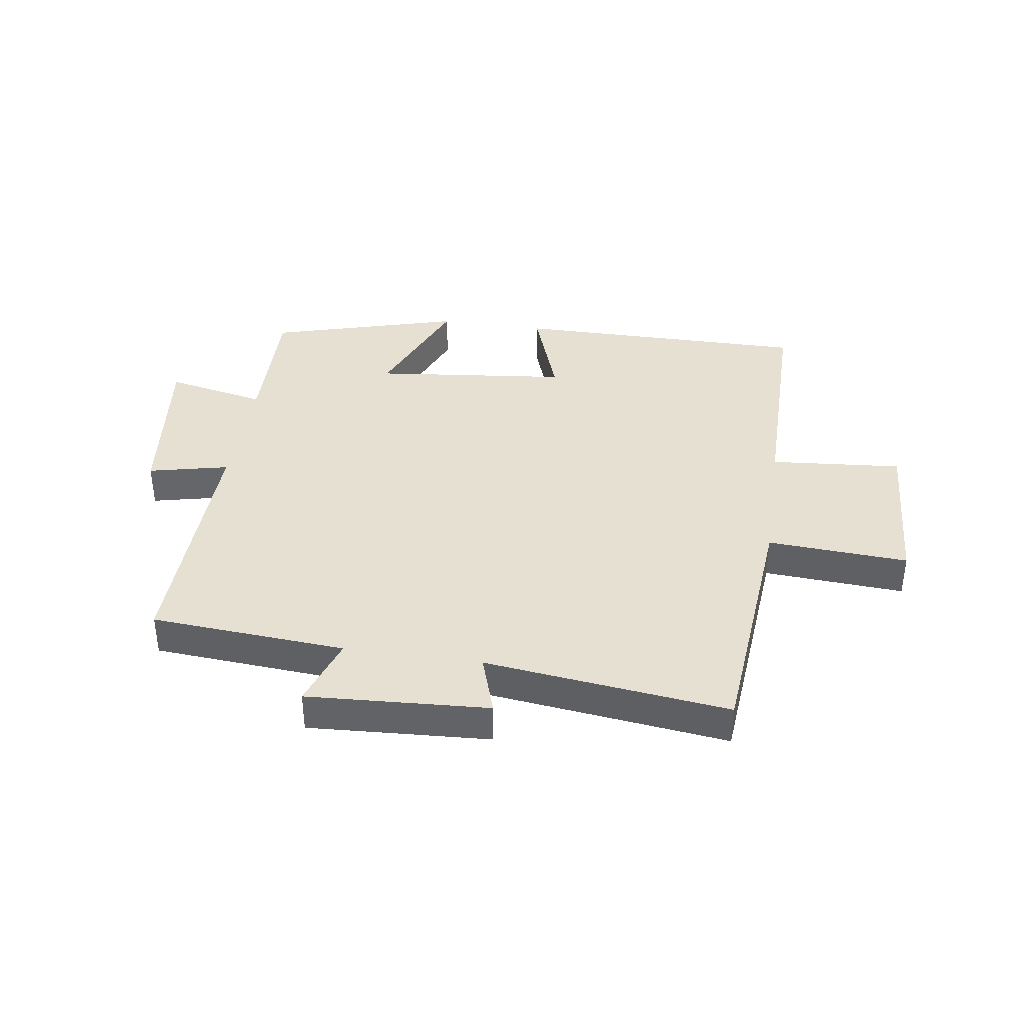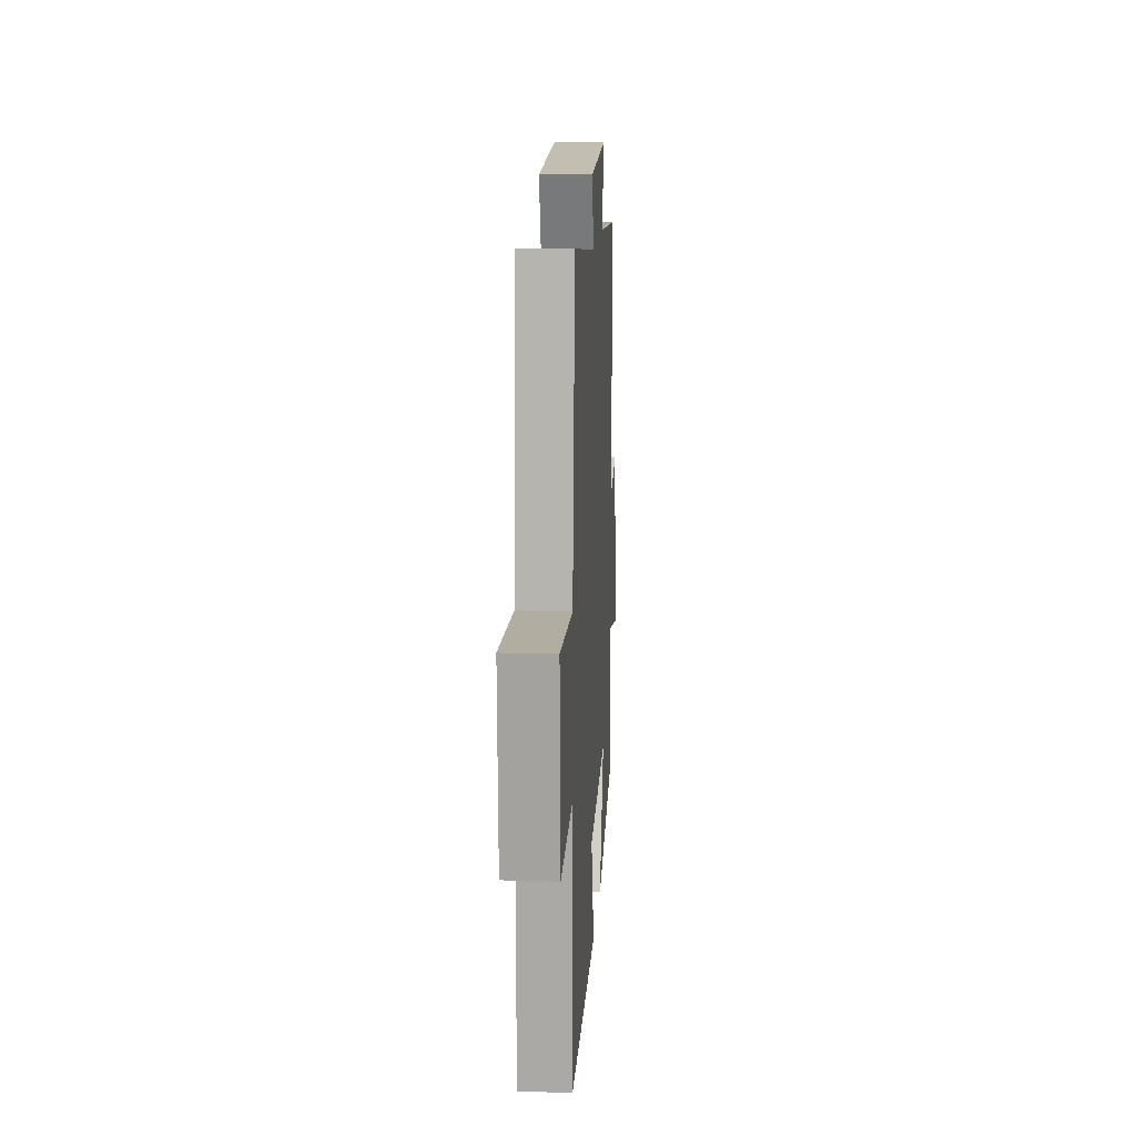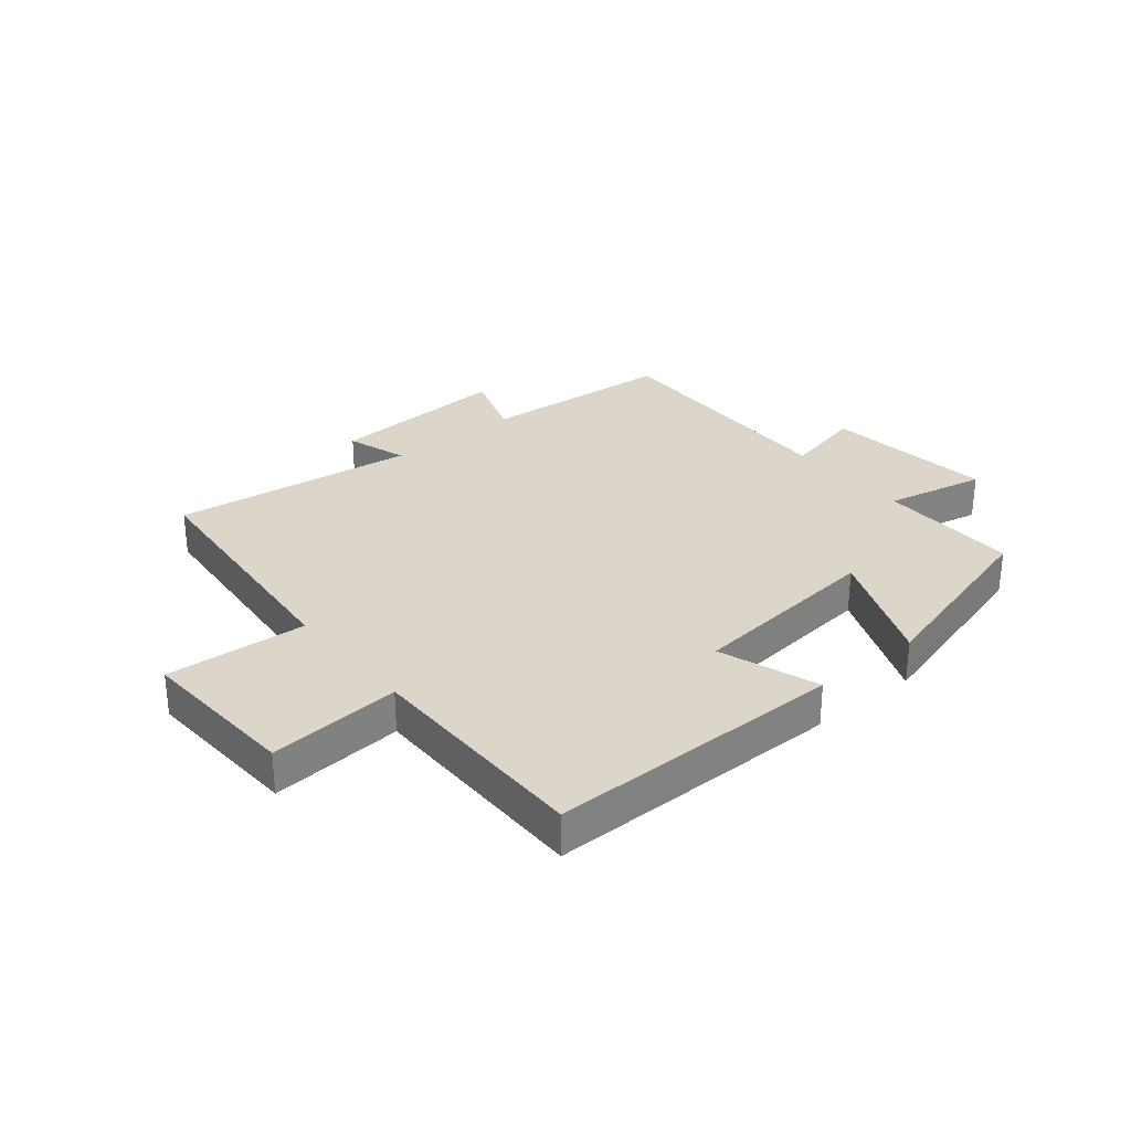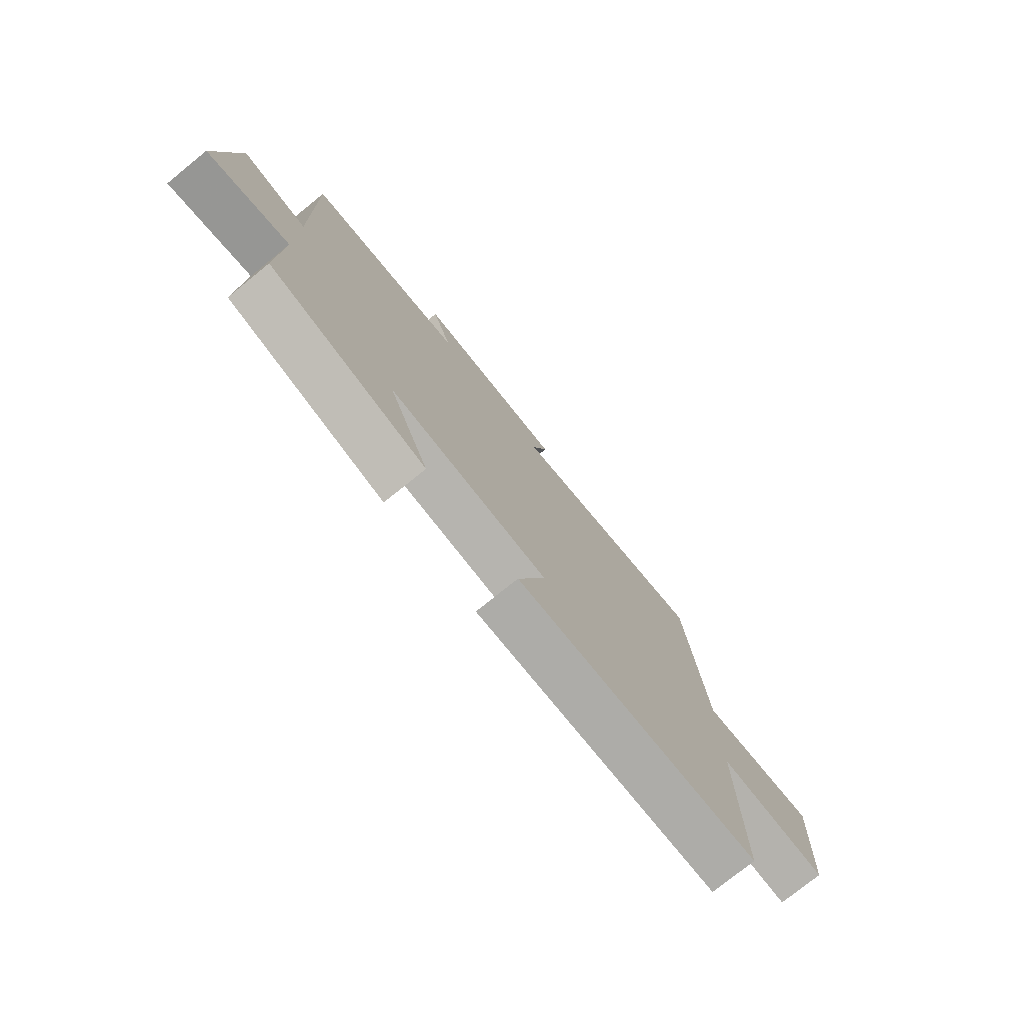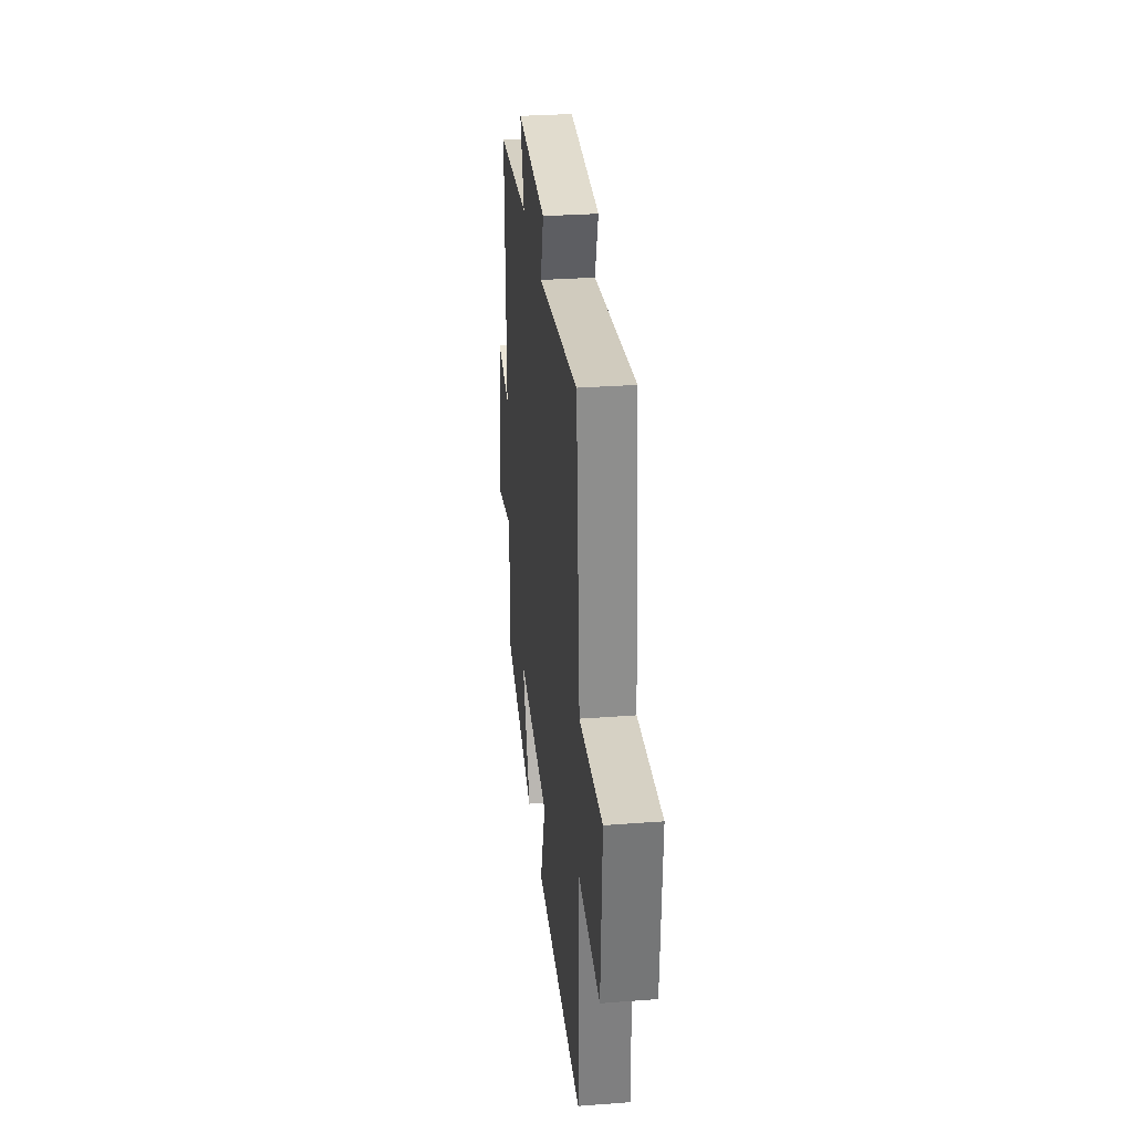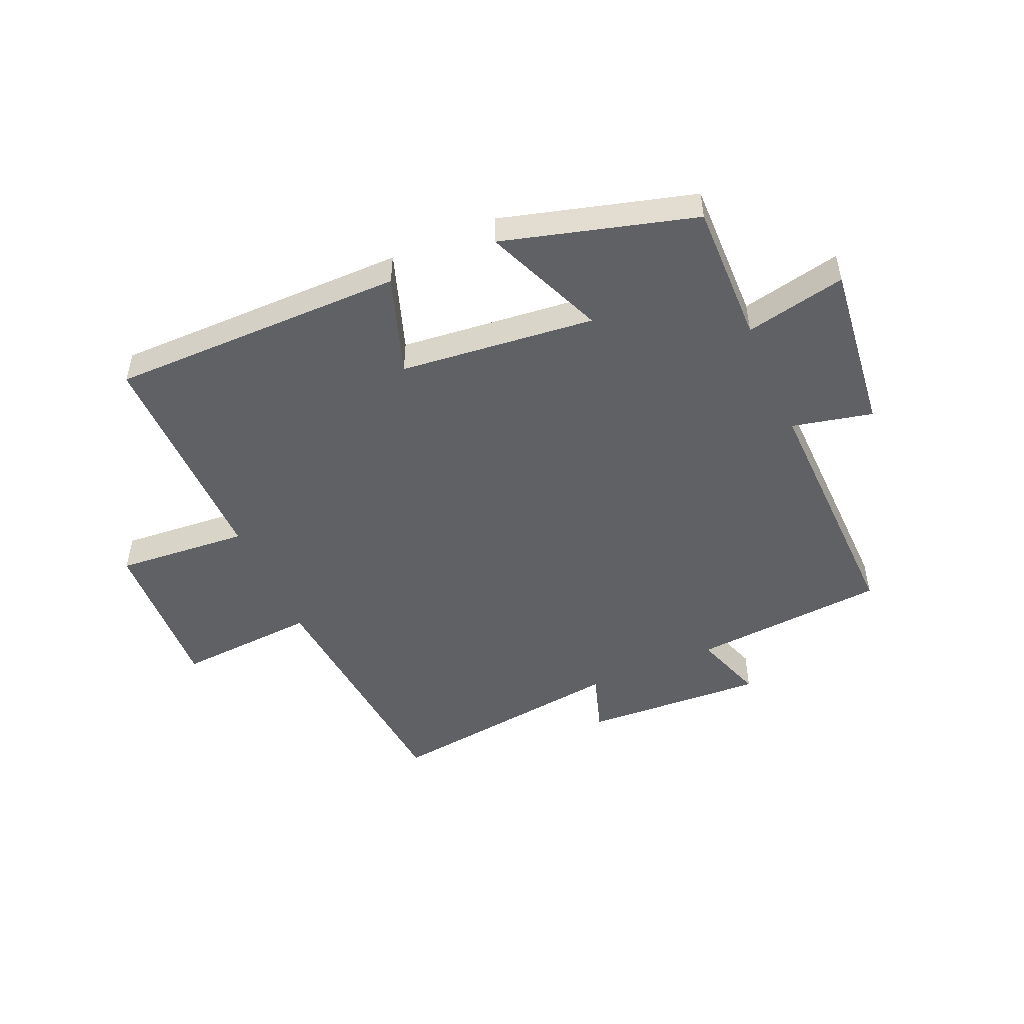
<metadata>
{"format":"obj","ext":"obj","renderer":"f3d","projection":"perspective","resolution":1024,"background":"white","views":[{"elev":38.4,"azim":8.4,"up":"+Y"},{"elev":14.0,"azim":93.6,"up":"+Z"},{"elev":29.9,"azim":140.7,"up":"+Y"},{"elev":-76.5,"azim":-51.0,"up":"+Z"},{"elev":30.7,"azim":83.8,"up":"+Z"},{"elev":-49.5,"azim":-156.2,"up":"+Y"}]}
</metadata>
<code>
v -0.505 0.07 -0.409
v -0.5 0.07 -0.172
v -0.669 0.07 -0.207
v -0.635 0.07 0.079
v -0.5 0.07 0.048
v -0.509 0.07 0.476
v -0.181 0.07 0.5
v -0.222 0.07 0.62
v 0.084 0.07 0.602
v 0.051 0.07 0.5
v 0.462 0.07 0.55
v 0.5 0.07 0.122
v 0.737 0.07 0.137
v 0.723 0.07 -0.135
v 0.5 0.07 -0.116
v 0.501 0.07 -0.502
v 0.003 0.07 -0.5
v 0.061 0.07 -0.332
v -0.267 0.07 -0.296
v -0.183 0.07 -0.5
v -0.505 0 -0.409
v -0.5 0 -0.172
v -0.669 0 -0.207
v -0.635 0 0.079
v -0.5 0 0.048
v -0.509 0 0.476
v -0.181 0 0.5
v -0.222 0 0.62
v 0.084 0 0.602
v 0.051 0 0.5
v 0.462 0 0.55
v 0.5 0 0.122
v 0.737 0 0.137
v 0.723 0 -0.135
v 0.5 0 -0.116
v 0.501 0 -0.502
v 0.003 0 -0.5
v 0.061 0 -0.332
v -0.267 0 -0.296
v -0.183 0 -0.5
f 19 20 1 2
f 18 19 2
f 15 16 17 18
f 15 18 2
f 12 13 14 15
f 10 11 12 15
f 10 15 2
f 7 8 9 10
f 5 6 7 10
f 5 10 2 3
f 3 4 5
f 22 21 40 39
f 22 39 38
f 38 37 36 35
f 22 38 35
f 35 34 33 32
f 35 32 31 30
f 22 35 30
f 30 29 28 27
f 30 27 26 25
f 23 22 30 25
f 25 24 23
f 1 21 22 2
f 2 22 23 3
f 3 23 24 4
f 4 24 25 5
f 5 25 26 6
f 6 26 27 7
f 7 27 28 8
f 8 28 29 9
f 9 29 30 10
f 10 30 31 11
f 11 31 32 12
f 12 32 33 13
f 13 33 34 14
f 14 34 35 15
f 15 35 36 16
f 16 36 37 17
f 17 37 38 18
f 18 38 39 19
f 19 39 40 20
f 20 40 21 1

</code>
